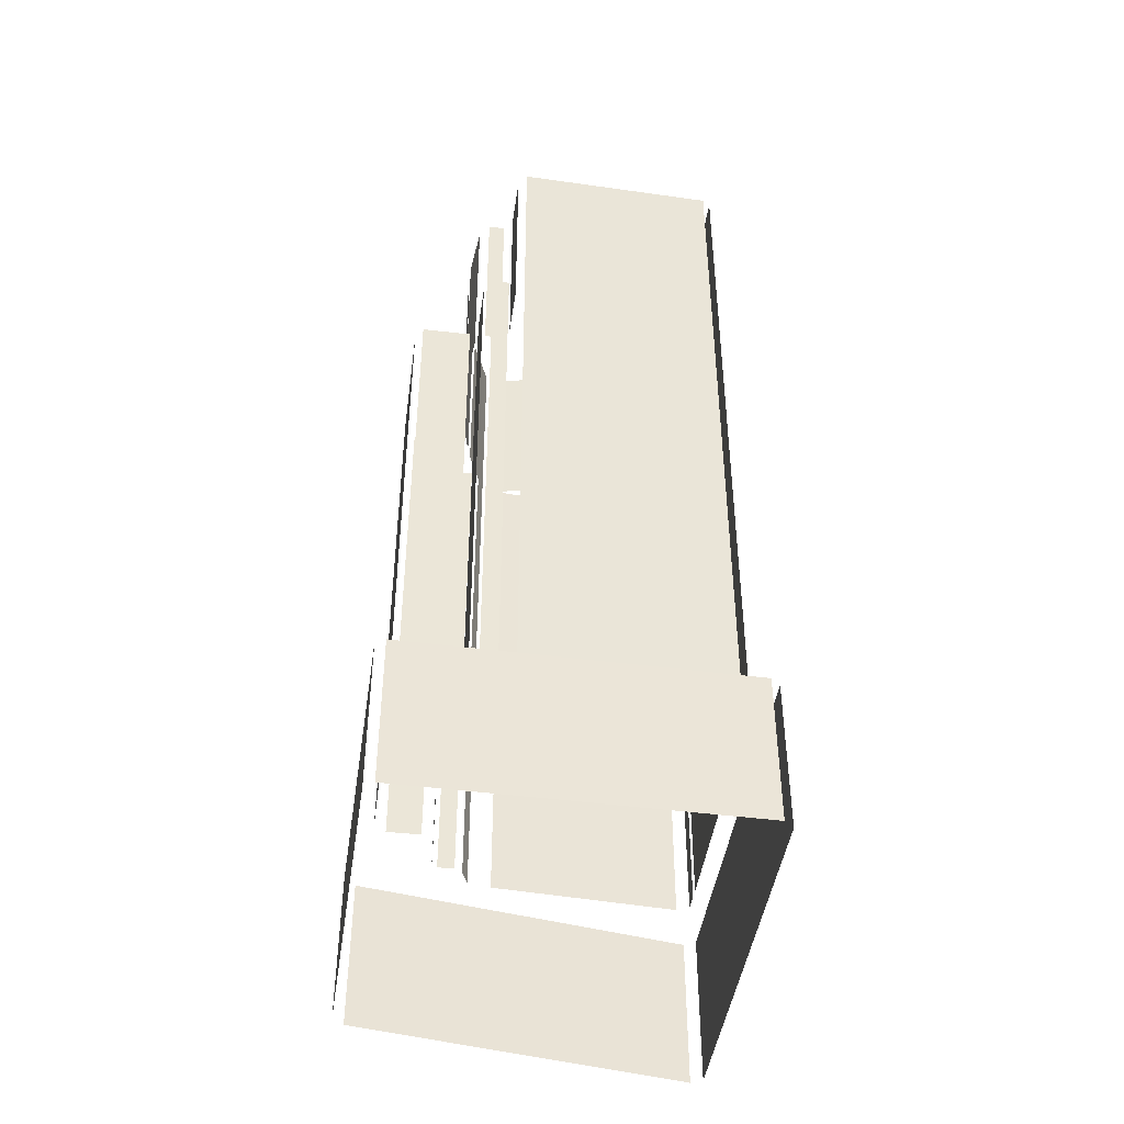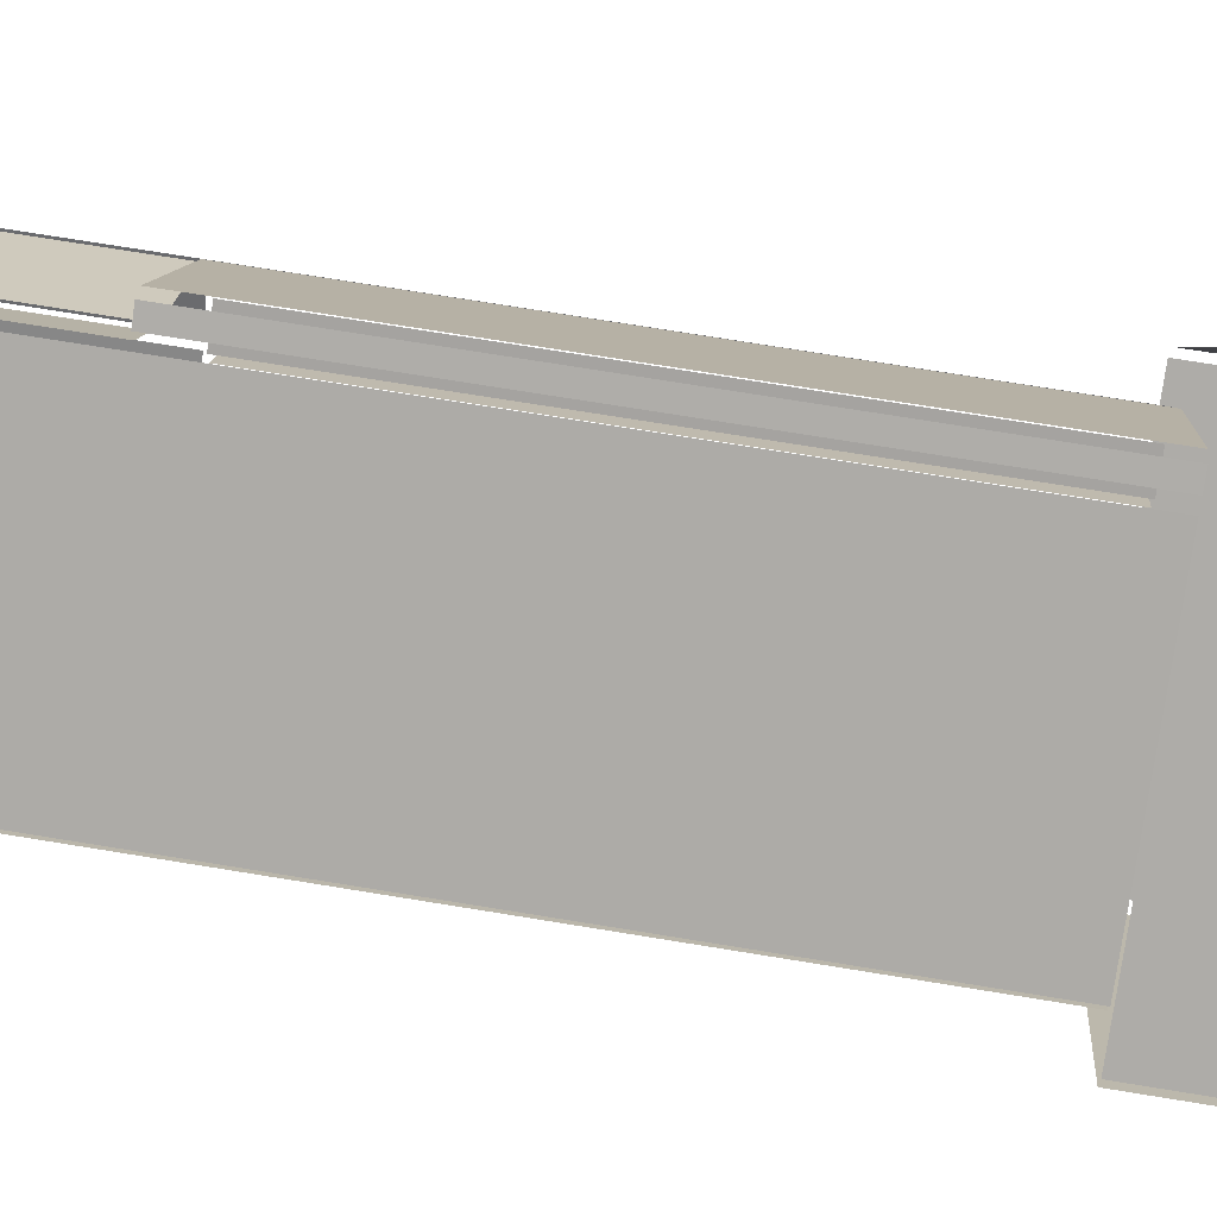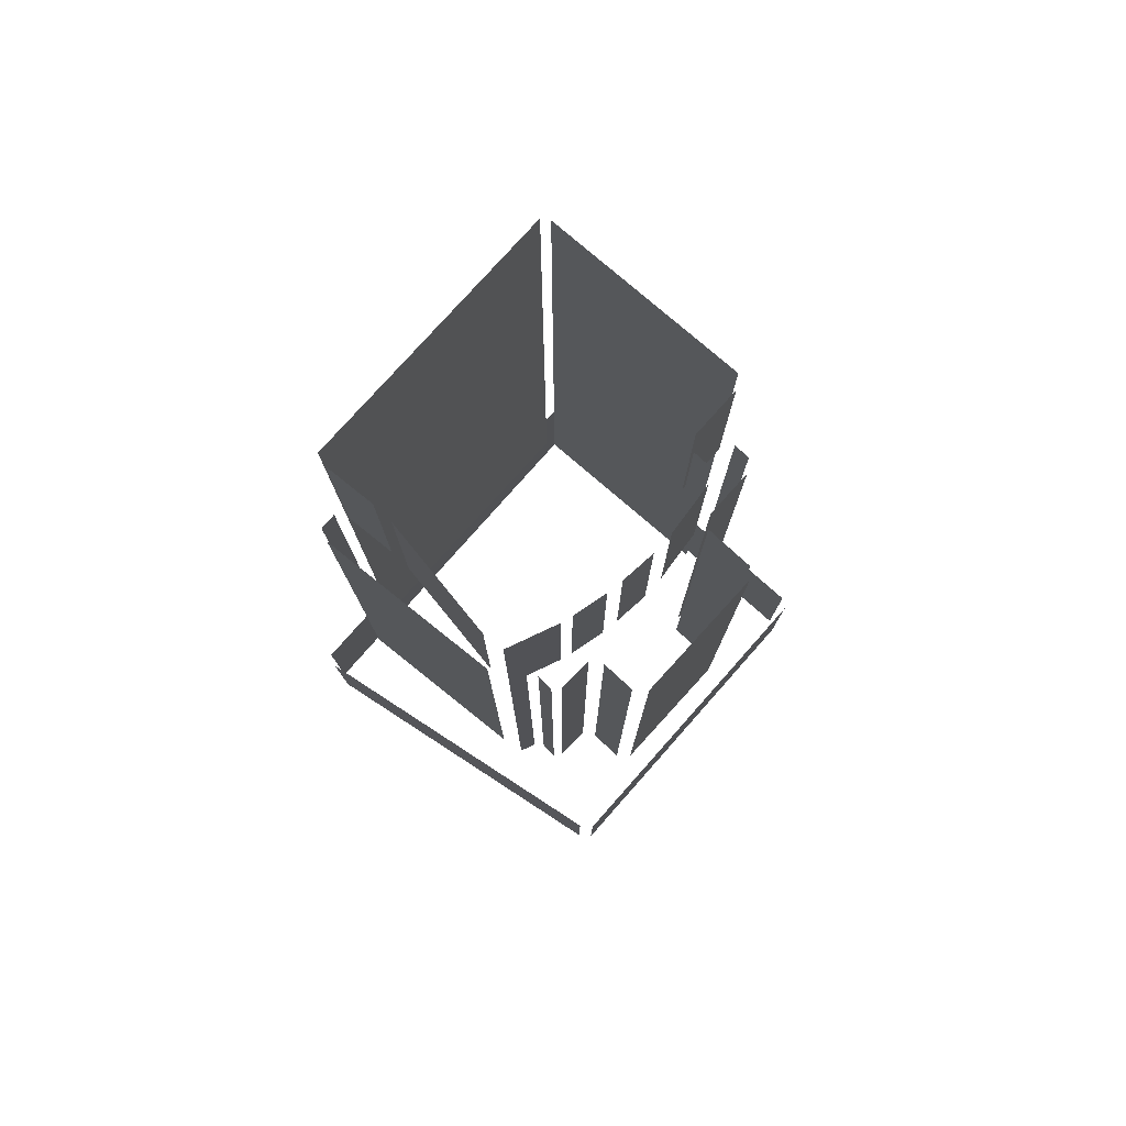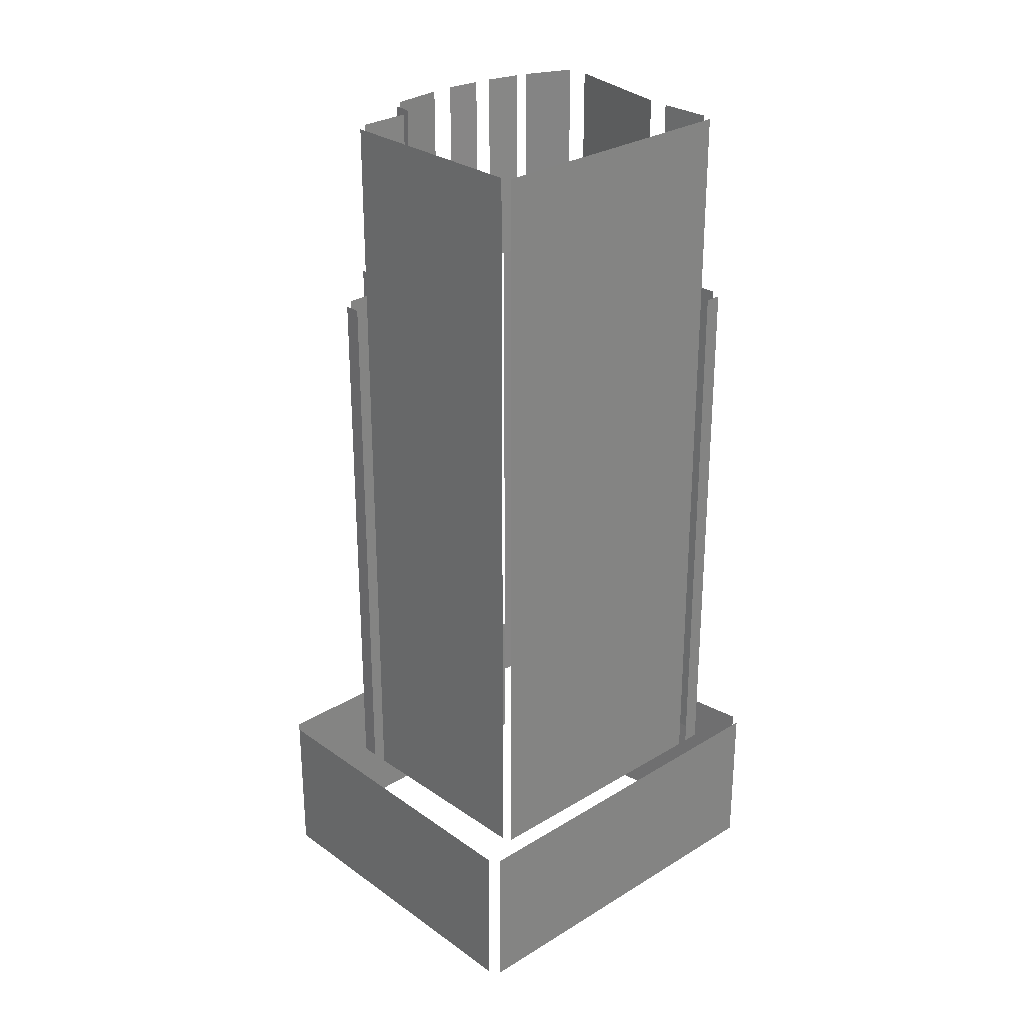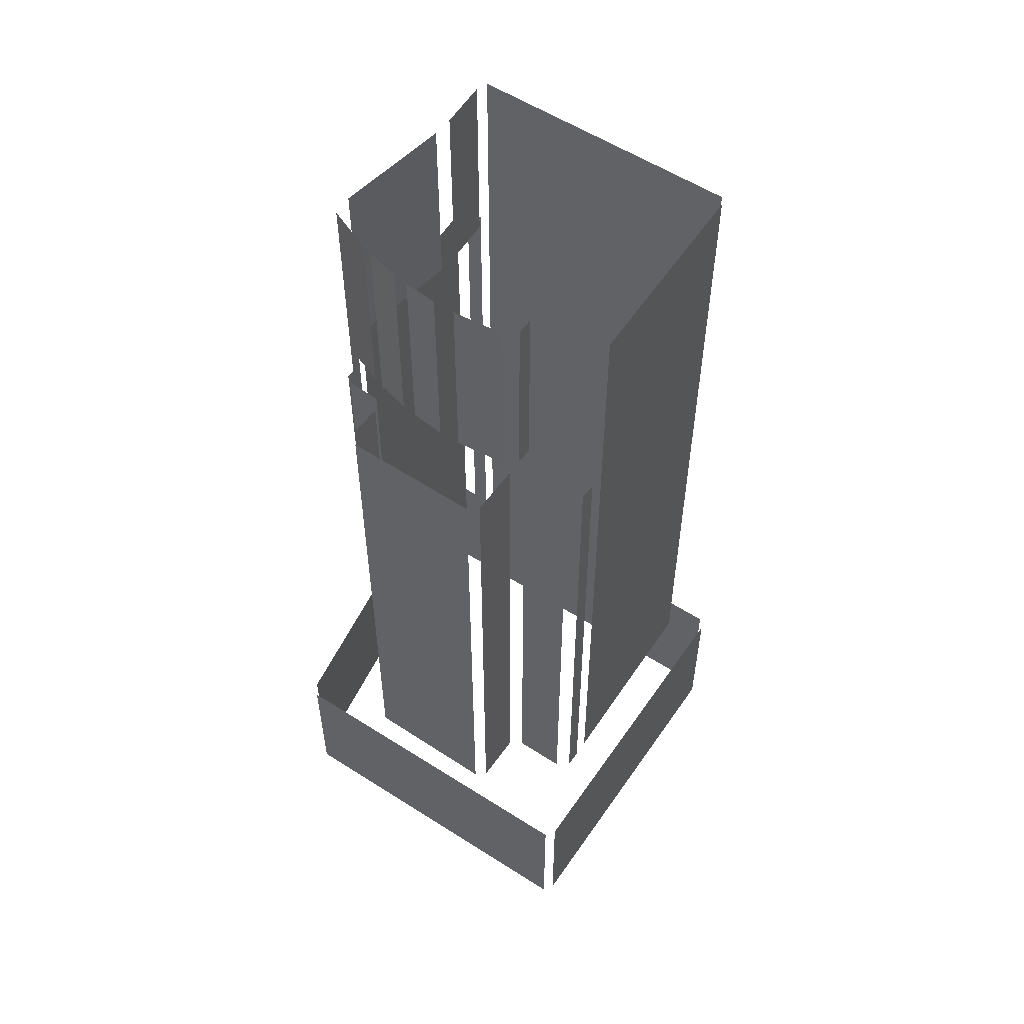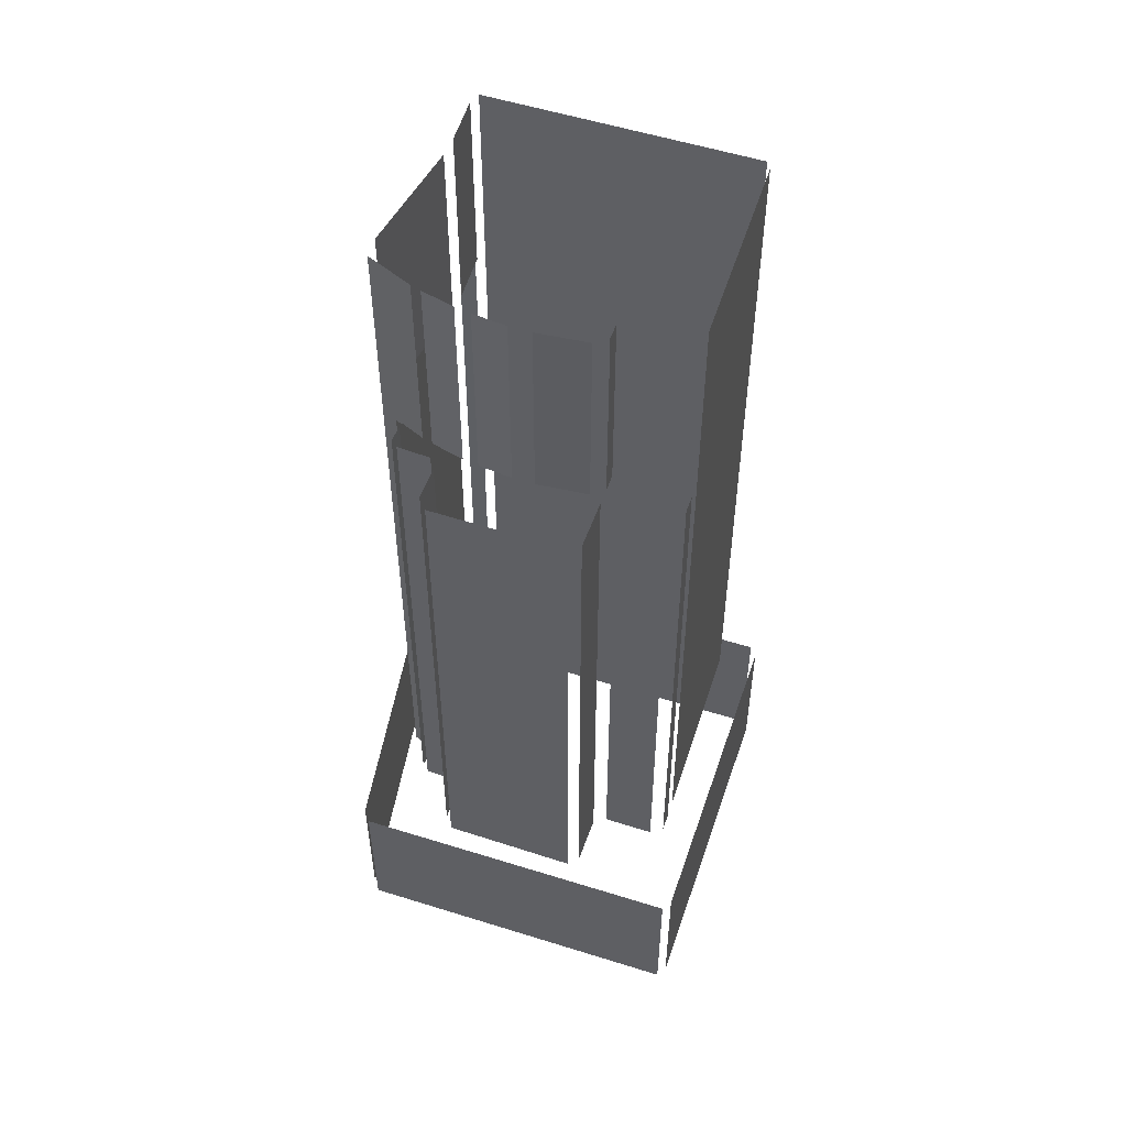
<metadata>
{"format":"obj","ext":"obj","renderer":"f3d","projection":"perspective","resolution":1024,"background":"white","views":[{"elev":-45.3,"azim":53.2,"up":"+Z"},{"elev":74.3,"azim":99.2,"up":"+Y"},{"elev":79.0,"azim":-76.8,"up":"+Z"},{"elev":28.6,"azim":108.8,"up":"+Z"},{"elev":55.7,"azim":5.6,"up":"+Z"},{"elev":53.3,"azim":-9.8,"up":"+Z"}]}
</metadata>
<code>
o geometryt000010000010000110010110000110000100110010110010st93_1
v 130.1 -251.6 305.9
v 130.1 -251.6 291.6
v 119.8 -280.3 291.6
v 119.8 -280.3 305.9
v 120 -281.5 305.9
v 120 -281.5 291.6
v 146.8 -296 291.6
v 146.8 -296 305.9
v 125.9 -272.6 305.9
v 126 -272.6 305.9
v 126.9 -273.8 356.7
v 125.9 -272.6 374.9
v 126 -272.7 305.9
v 126.9 -273.8 305.9
v 127.3 -274.3 356.7
v 127.3 -274.3 356.9
v 128.7 -276 356.9
v 127.3 -274.3 374.9
v 128.8 -276.2 356.9
v 128.8 -276.2 374.9
v 127 -274.7 305.9
v 127 -274.8 305.9
v 127 -274.7 356.9
v 126.2 -276 356.9
v 126.2 -276 305.9
v 126.5 -276.8 356.9
v 126.5 -276.8 305.9
v 126.8 -276.9 305.9
v 127.3 -277.2 305.9
v 127.7 -277.5 305.9
v 129 -278.3 305.9
v 129.1 -278.4 356.9
v 129.1 -278.4 305.9
v 133.9 -255.4 356.9
v 133.9 -255.4 305.9
v 132.5 -258.3 305.9
v 126.7 -270.6 356.9
v 126.7 -270.6 305.9
v 133.2 -262.4 374.9
v 133.2 -262.4 356.9
v 127.8 -269.5 356.9
v 126.7 -270.9 374.9
v 126.7 -270.9 356.9
v 128 -283.7 305.9
v 130 -284.8 305.9
v 128 -283.7 356.9
v 138.6 -289.6 356.9
v 138.6 -289.6 305.9
v 129.2 -279.7 356.9
v 129.2 -279.7 305.9
v 129.1 -279.8 305.9
v 128.1 -281.6 305.9
v 128 -281.8 305.9
v 127.7 -282.3 356.9
v 127.7 -282.3 305.9
v 129.5 -276.9 374.9
v 129.5 -276.9 356.9
v 131.5 -278.8 356.9
v 131.7 -279 374.9
v 131.7 -279 356.9
v 162 -267.6 291.6
v 131.1 -250.9 291.6
v 131.1 -250.9 305.9
v 162 -267.6 305.9
v 132.9 -279.9 374.9
v 132.9 -279.9 356.9
v 135.2 -281.5 356.9
v 135.4 -281.6 374.9
v 135.4 -281.6 356.9
v 136.2 -256.6 356.9
v 134.4 -260.4 356.9
v 136.2 -256.6 374.9
v 134.2 -260.8 374.9
v 134.2 -260.8 356.9
v 136.2 -255.4 305.9
v 136.2 -255.4 305.9
v 136.2 -255.4 356.9
v 134.8 -254.7 356.9
v 134.8 -254.7 305.9
v 137.1 -282.6 374.9
v 137.1 -282.6 356.9
v 141 -284.2 356.9
v 141.3 -284.4 374.9
v 141.3 -284.4 356.9
v 158.5 -267.6 374.9
v 158.5 -267.6 305.9
v 154.9 -265.6 305.9
v 137.1 -255.9 374.9
v 137.1 -255.9 305.9
v 139.7 -289.4 305.9
v 140.1 -288.9 305.9
v 139.7 -289.4 356.9
v 142 -285.4 356.9
v 142 -285.4 305.9
v 143.3 -285.3 305.9
v 143.7 -285.6 305.9
v 143.3 -285.3 356.9
v 147.3 -287.5 356.9
v 147.3 -287.5 305.9
v 142.7 -284.1 356.9
v 143.4 -282.8 356.9
v 143.4 -282.8 374.9
v 142.7 -284.1 374.9
v 144.8 -282.7 356.9
v 148.5 -284.7 356.9
v 144.8 -282.7 374.9
v 148.8 -284.8 374.9
v 148.8 -284.8 356.9
v 147.8 -295.6 305.9
v 147.8 -295.6 291.6
v 162.2 -268.7 291.6
v 162.2 -268.7 305.9
v 148.6 -287.4 305.9
v 149.4 -286 305.9
v 149.4 -286 356.9
v 148.6 -287.4 356.9
v 150.8 -283.3 305.9
v 150.1 -284.7 374.9
v 150.1 -284.7 305.9
v 152.8 -279.5 305.9
v 155.8 -273.7 305.9
v 156.3 -272.7 305.9
v 158.5 -268.5 374.9
v 156.3 -272.7 305.9
v 158 -269.4 305.9
v 158.5 -268.5 305.9
f 1 2 3
f 1 3 4
f 11 12 9
f 14 11 13
f 15 16 11
f 16 12 11
f 16 17 18
f 16 18 12
f 17 19 20
f 17 20 18
f 21 22 23
f 24 22 25
f 23 22 24
f 26 27 28
f 26 28 29
f 30 26 29
f 31 32 30
f 30 32 26
f 32 31 33
f 34 35 36
f 37 36 38
f 37 34 36
f 39 40 41
f 42 39 41
f 44 45 46
f 47 45 48
f 46 45 47
f 49 50 51
f 52 49 51
f 53 54 52
f 52 54 49
f 53 55 54
f 56 57 58
f 59 56 58
f 61 62 63
f 64 61 63
f 65 66 67
f 68 65 67
f 70 71 72
f 73 71 74
f 72 71 73
f 75 76 77
f 78 76 79
f 77 76 78
f 80 81 82
f 83 82 84
f 83 80 82
f 85 86 87
f 88 87 89
f 88 85 87
f 90 91 92
f 93 91 94
f 92 91 93
f 95 96 97
f 98 96 99
f 97 96 98
f 100 101 102
f 103 100 102
f 104 105 106
f 107 105 108
f 106 105 107
f 109 110 111
f 109 111 112
f 113 114 115
f 116 113 115
f 117 118 119
f 117 120 118
f 121 118 120
f 121 122 123
f 121 123 118
f 124 125 123
f 123 125 126
f 5 6 7
f 5 7 8
f 9 10 11
f 11 10 13
f 42 41 43
f 59 58 60
f 68 67 69
f 122 124 123

</code>
